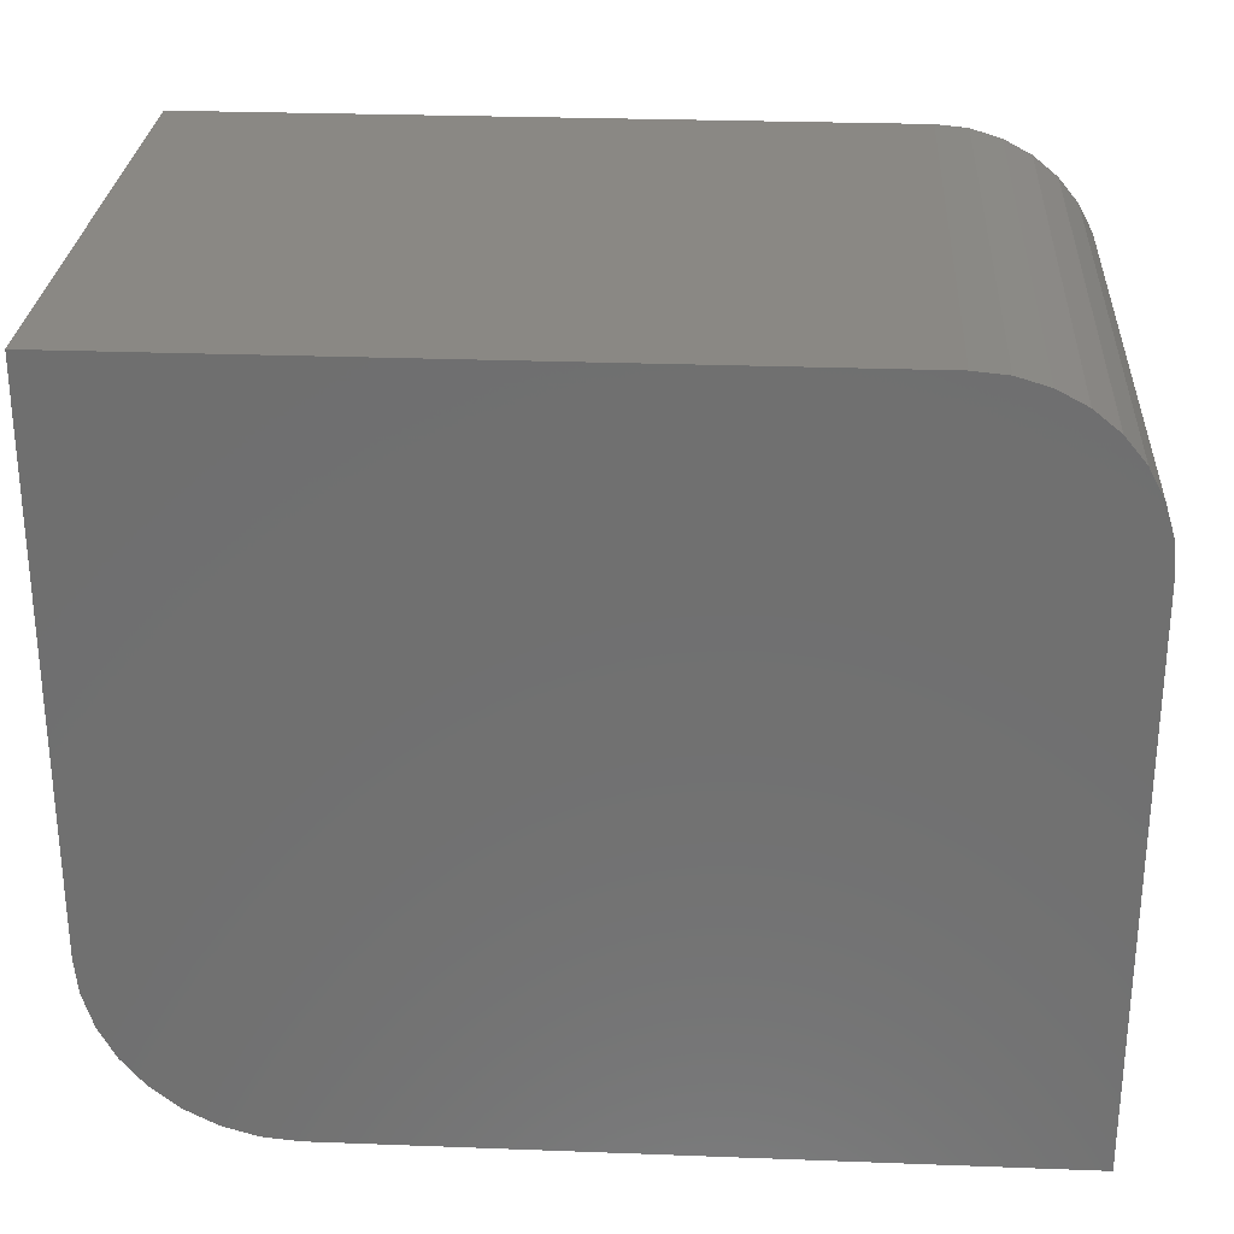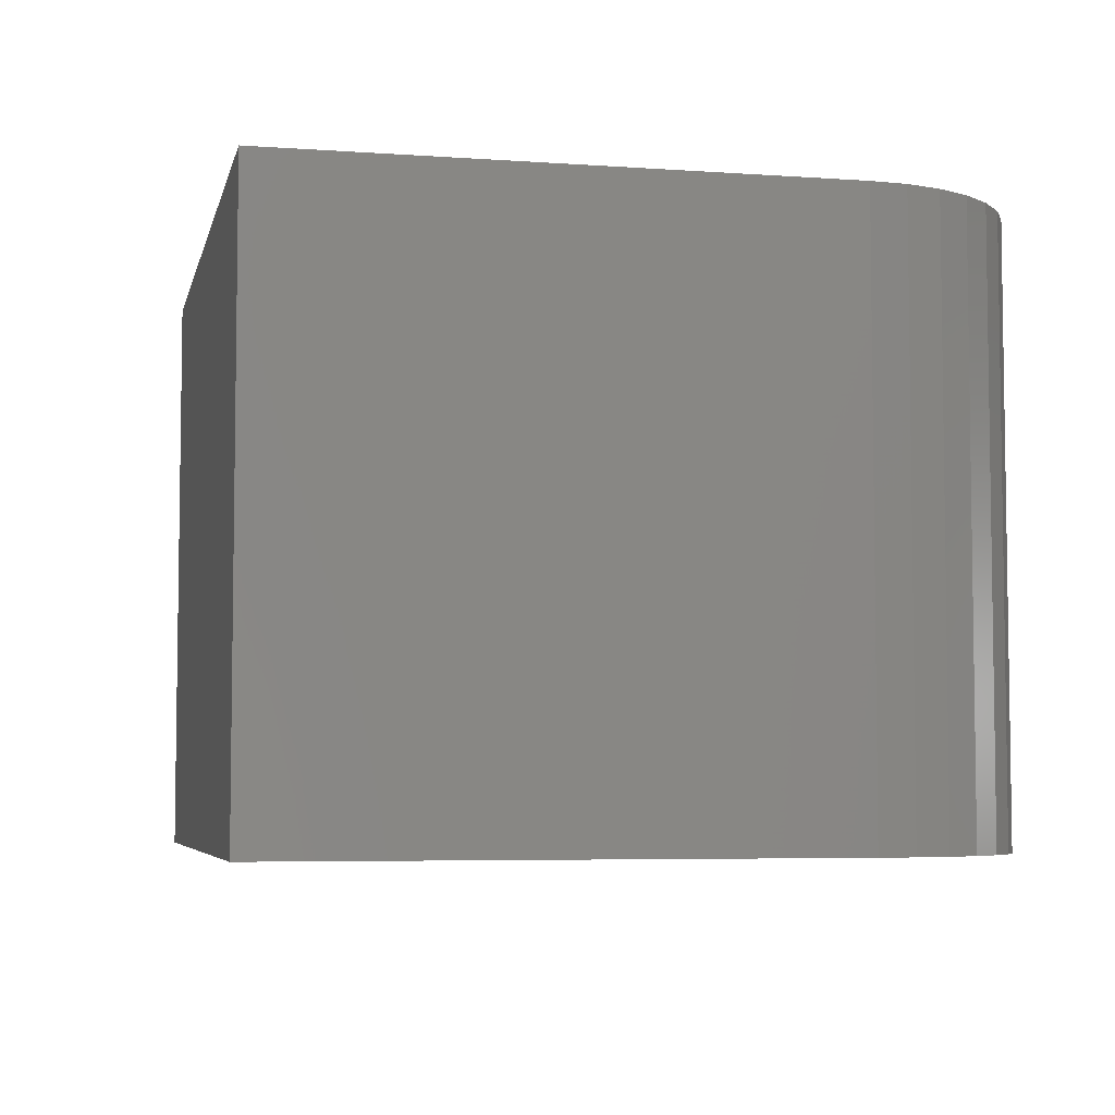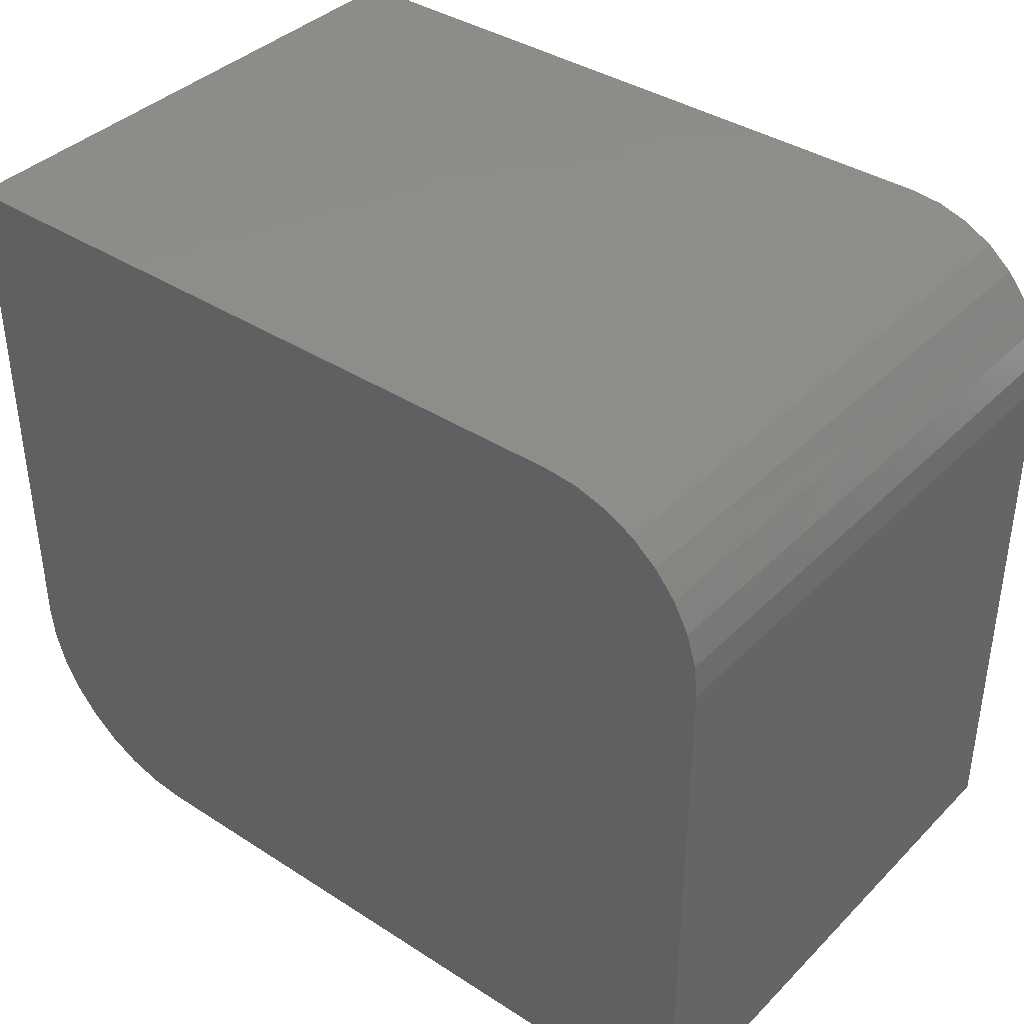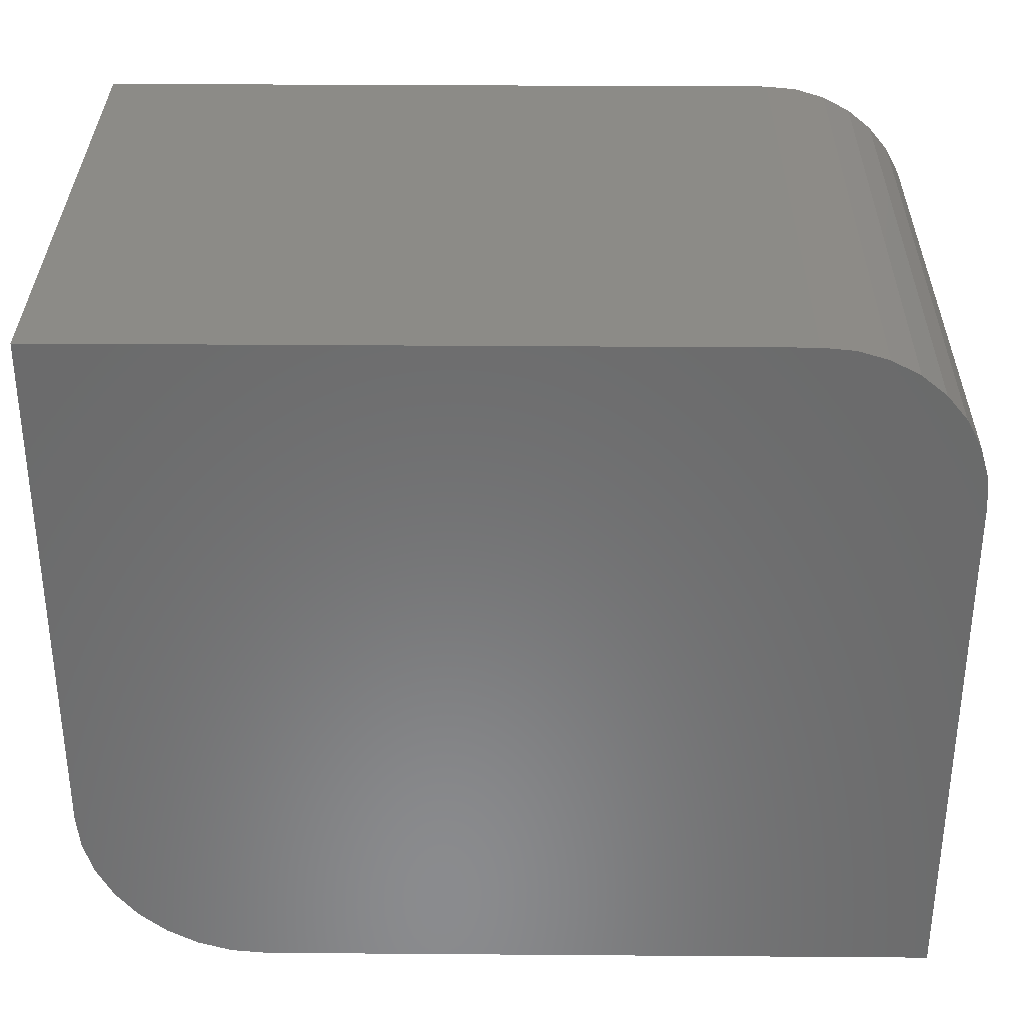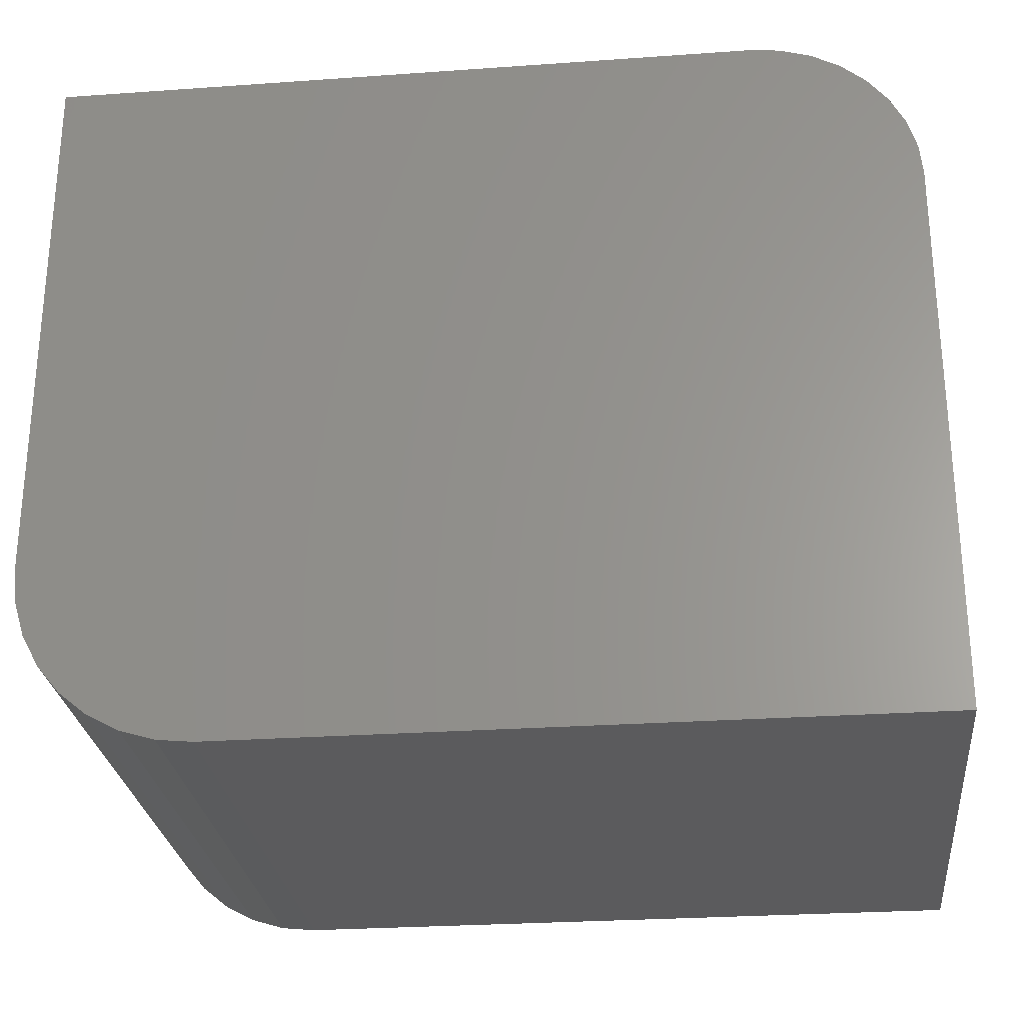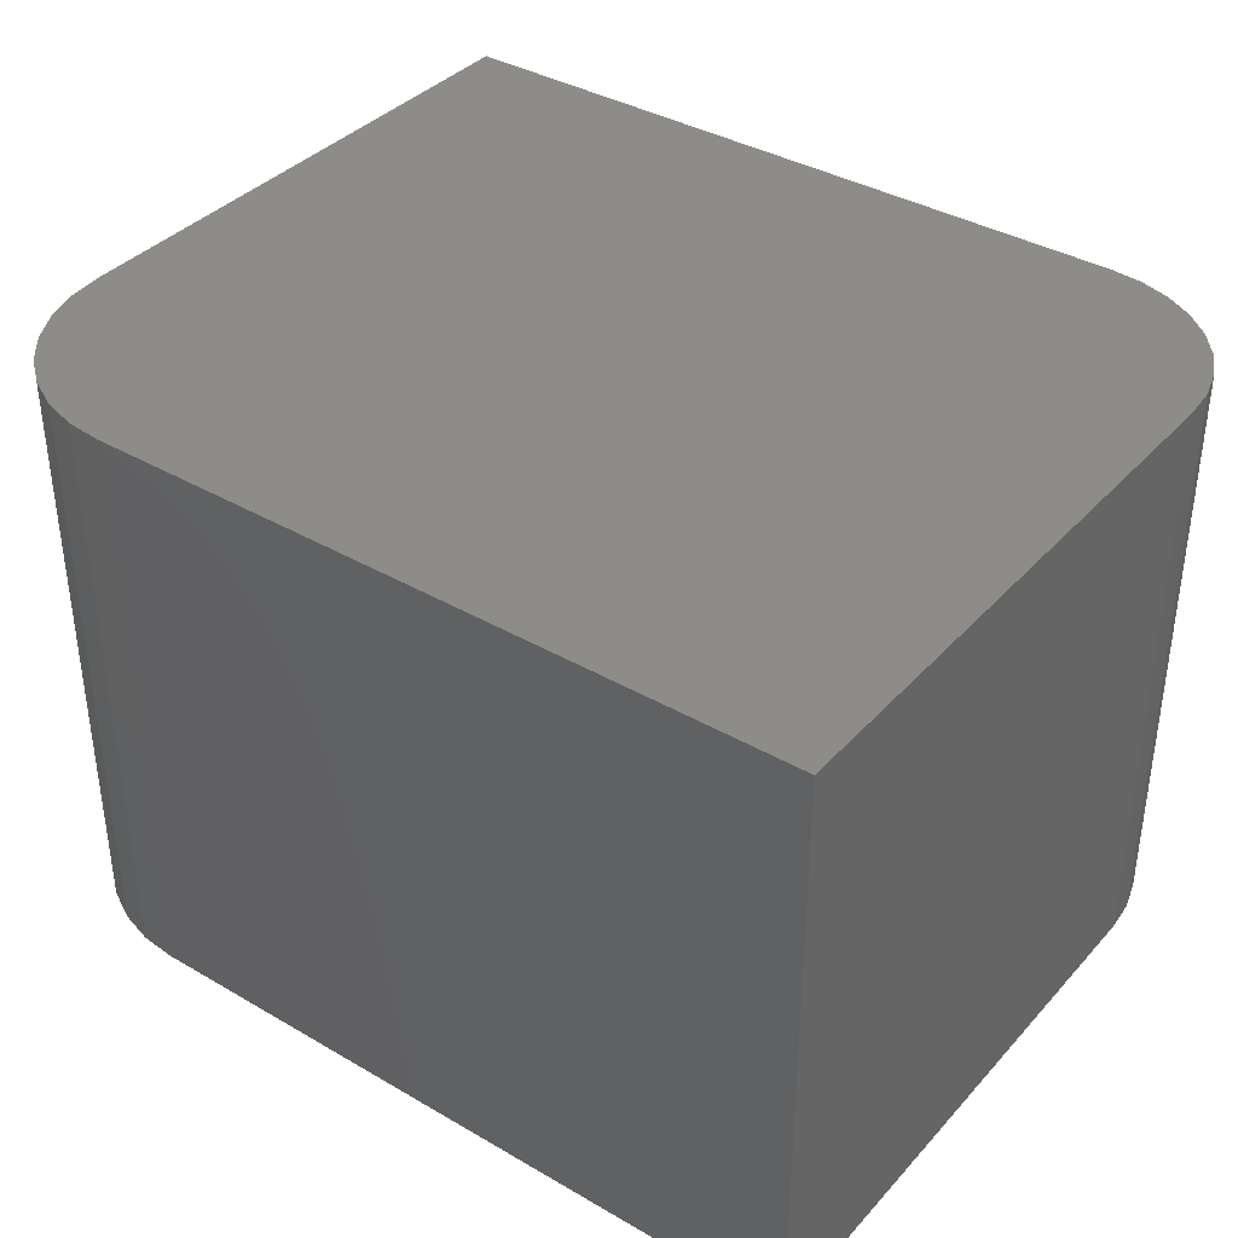
<metadata>
{"format":"stl","ext":"stl","renderer":"f3d","projection":"perspective","resolution":1024,"background":"white","views":[{"elev":27.7,"azim":-176.7,"up":"+Z"},{"elev":-5.4,"azim":77.6,"up":"+Y"},{"elev":38.5,"azim":-140.9,"up":"+Z"},{"elev":33.1,"azim":-179.4,"up":"+Z"},{"elev":-26.9,"azim":-173.7,"up":"+Z"},{"elev":37.7,"azim":-143.4,"up":"+Y"}]}
</metadata>
<code>
# stl→obj: 40 verts, 76 faces
v 0.5938 -0.5 -3.636e-17
v 0.6242 -0.5 0.003002
v 0 -0.5 0
v 0.75 -0.5 0.6237
v 0.1406 -0.5 0.6237
v 0.1132 -0.5 0.621
v 0.08681 -0.5 0.613
v 0.0625 -0.5 0.6
v 0.04119 -0.5 0.5825
v 0.0237 -0.5 0.5612
v 0.0107 -0.5 0.5369
v 0.002702 -0.5 0.5105
v 2.958e-17 -0.5 0.4831
v 0.75 -0.5 0.1562
v 0.6535 -0.5 0.01189
v 0.6806 -0.5 0.02633
v 0.7042 -0.5 0.04576
v 0.7237 -0.5 0.06944
v 0.7381 -0.5 0.09646
v 0.747 -0.5 0.1258
v 0 0 0
v 0.6242 0 0.003002
v 0.5938 0 -3.636e-17
v 0.75 0 0.6237
v 0.75 0 0.1562
v 2.958e-17 0 0.4831
v 0.002702 0 0.5105
v 0.0107 0 0.5369
v 0.0237 0 0.5612
v 0.04119 0 0.5825
v 0.0625 0 0.6
v 0.08681 0 0.613
v 0.1132 0 0.621
v 0.1406 0 0.6237
v 0.747 0 0.1258
v 0.7381 0 0.09646
v 0.7237 0 0.06944
v 0.7042 0 0.04576
v 0.6806 0 0.02633
v 0.6535 0 0.01189
f 1 2 3
f 4 5 6
f 4 6 7
f 4 7 8
f 4 8 9
f 4 9 10
f 4 10 11
f 4 11 12
f 4 12 13
f 4 13 3
f 4 3 14
f 14 3 2
f 14 2 15
f 14 15 16
f 14 16 17
f 14 17 18
f 14 18 19
f 14 19 20
f 21 22 23
f 24 25 21
f 24 21 26
f 24 26 27
f 24 27 28
f 24 28 29
f 24 29 30
f 24 30 31
f 24 31 32
f 24 32 33
f 24 33 34
f 25 35 36
f 25 36 37
f 25 37 38
f 25 38 39
f 25 39 40
f 25 40 22
f 25 22 21
f 13 26 3
f 3 26 21
f 4 24 5
f 5 24 34
f 26 13 27
f 27 13 12
f 27 12 28
f 28 12 11
f 28 11 29
f 29 11 10
f 29 10 30
f 30 10 9
f 30 9 31
f 31 9 8
f 31 8 32
f 32 8 7
f 32 7 33
f 33 7 6
f 33 6 34
f 34 6 5
f 14 25 4
f 4 25 24
f 3 21 1
f 1 21 23
f 25 14 35
f 35 14 20
f 35 20 36
f 36 20 19
f 36 19 37
f 37 19 18
f 37 18 38
f 38 18 17
f 38 17 39
f 39 17 16
f 39 16 40
f 40 16 15
f 40 15 22
f 22 15 2
f 22 2 23
f 23 2 1

</code>
